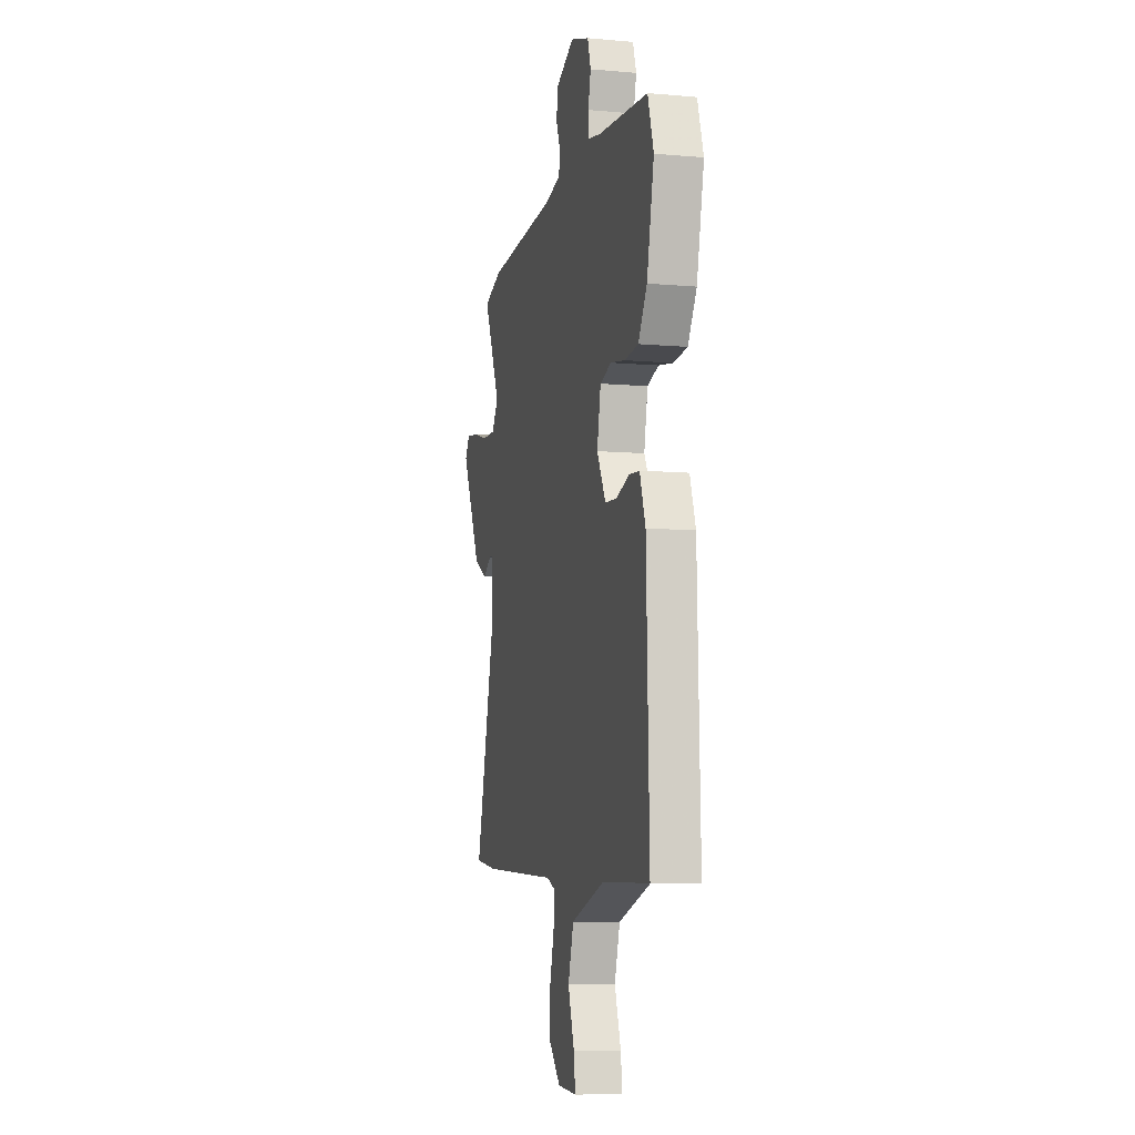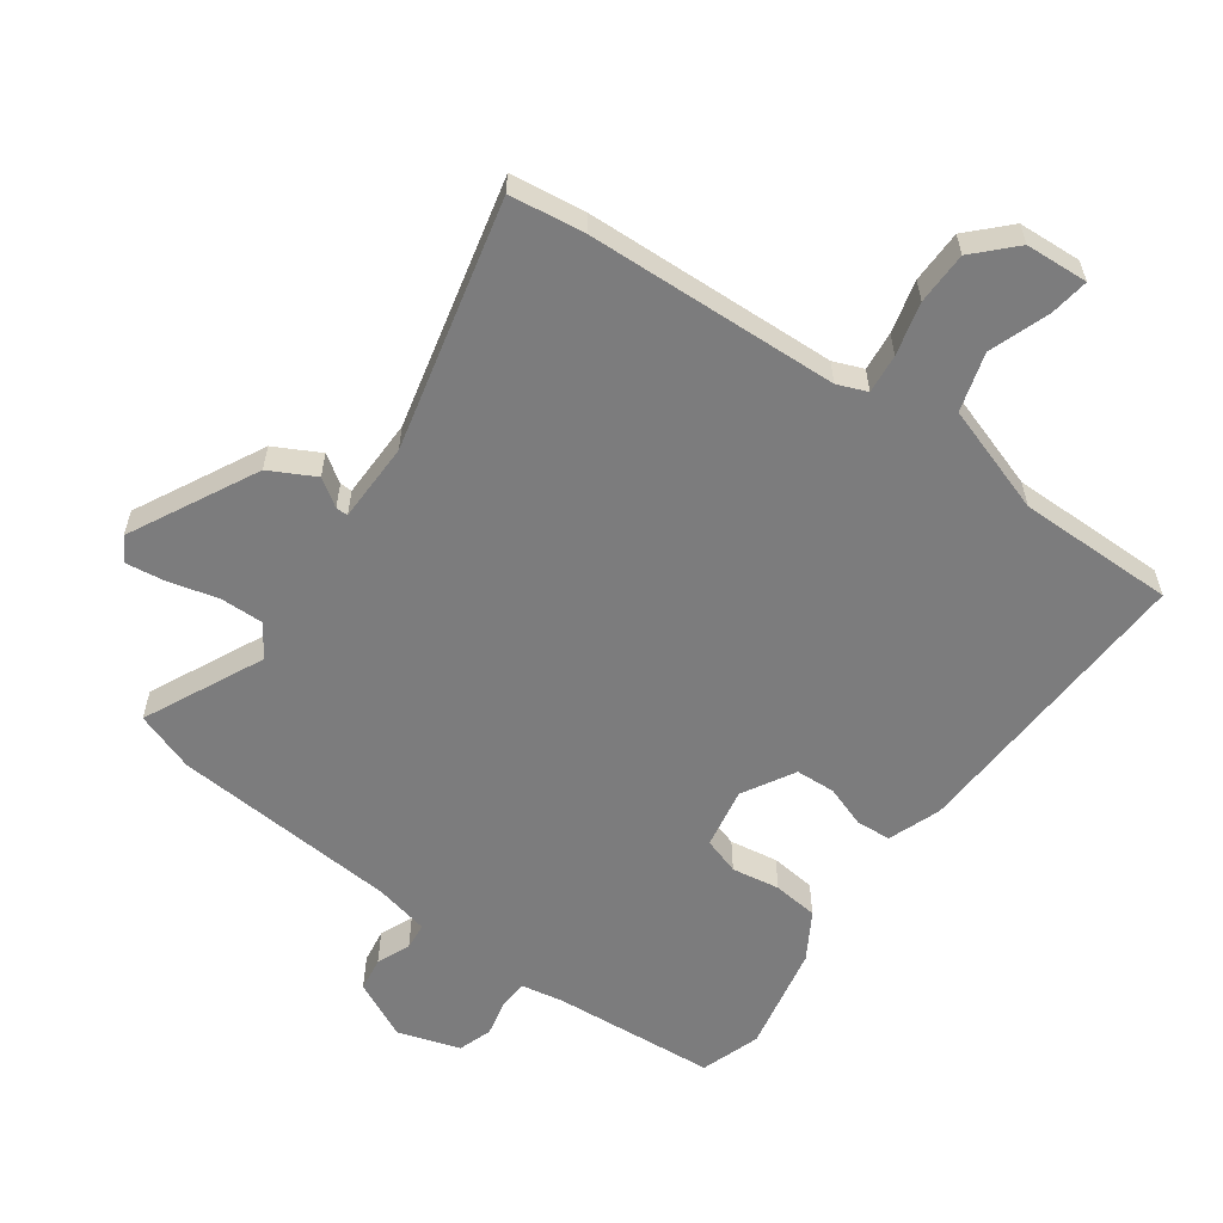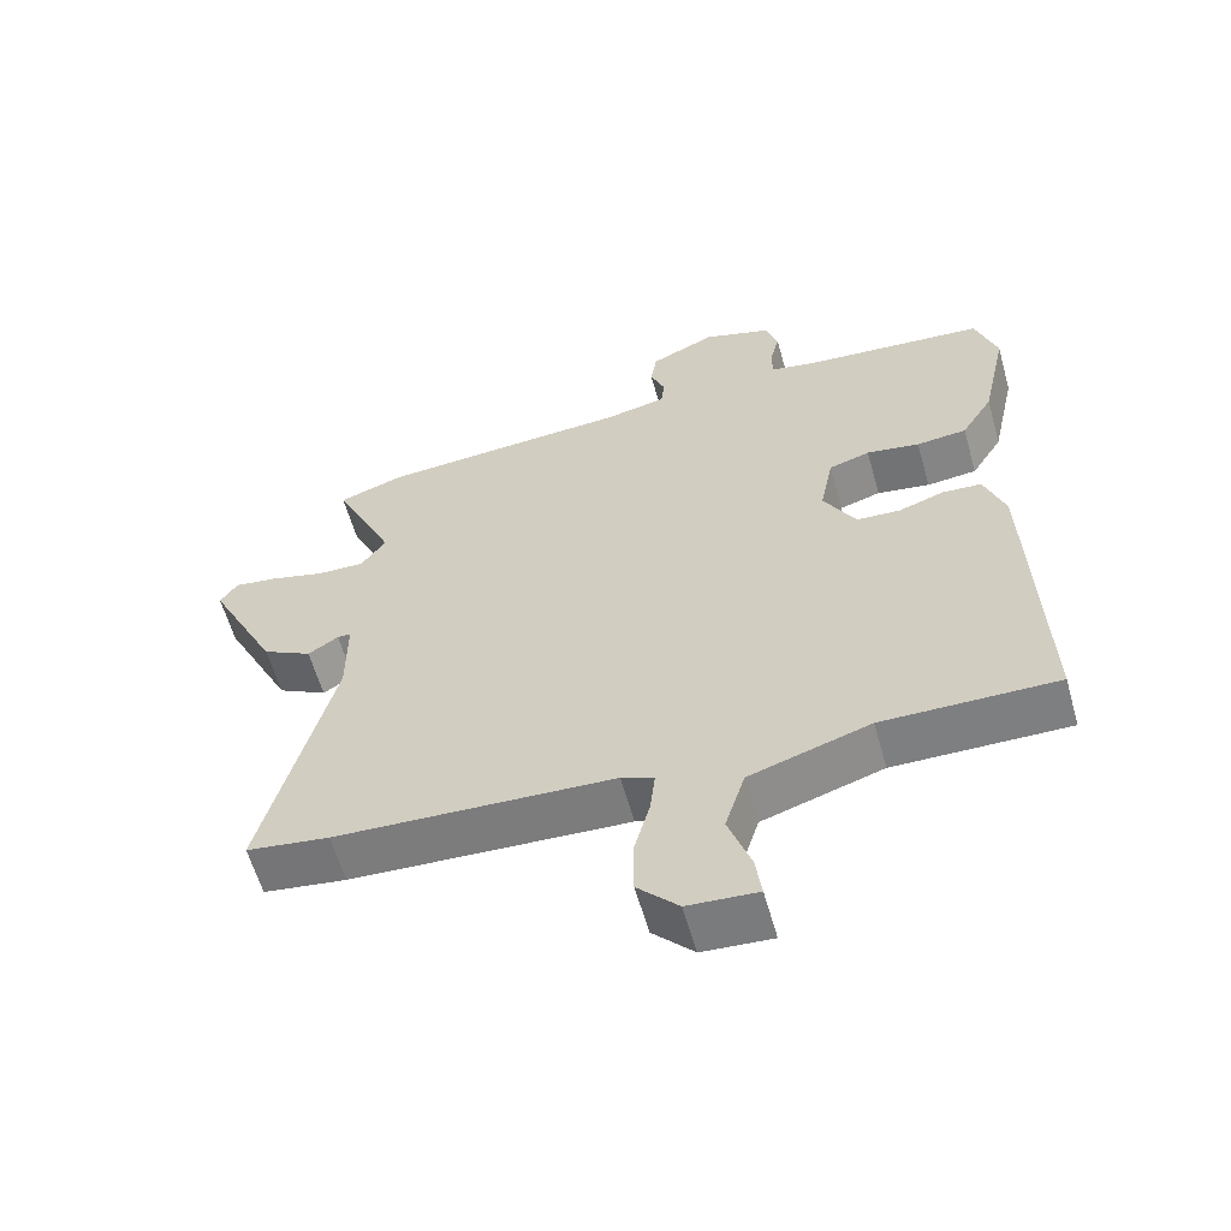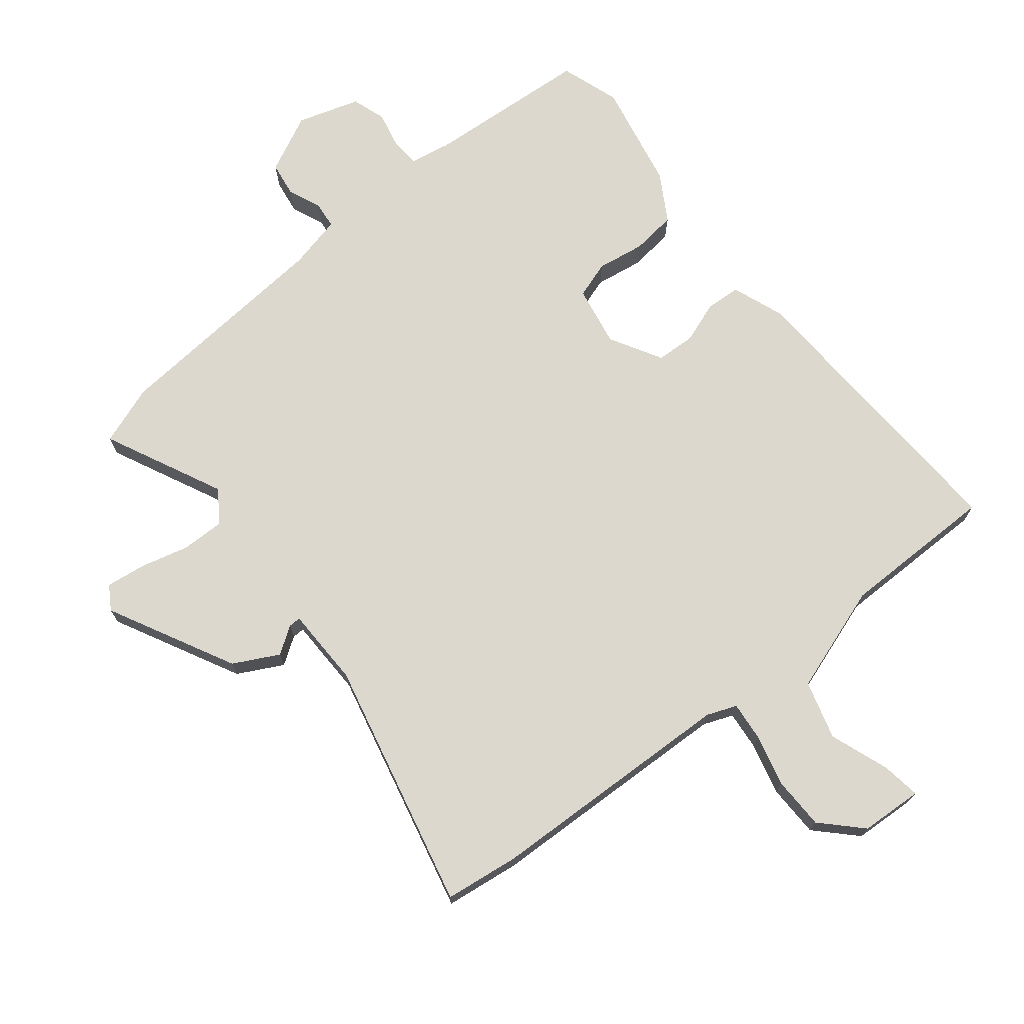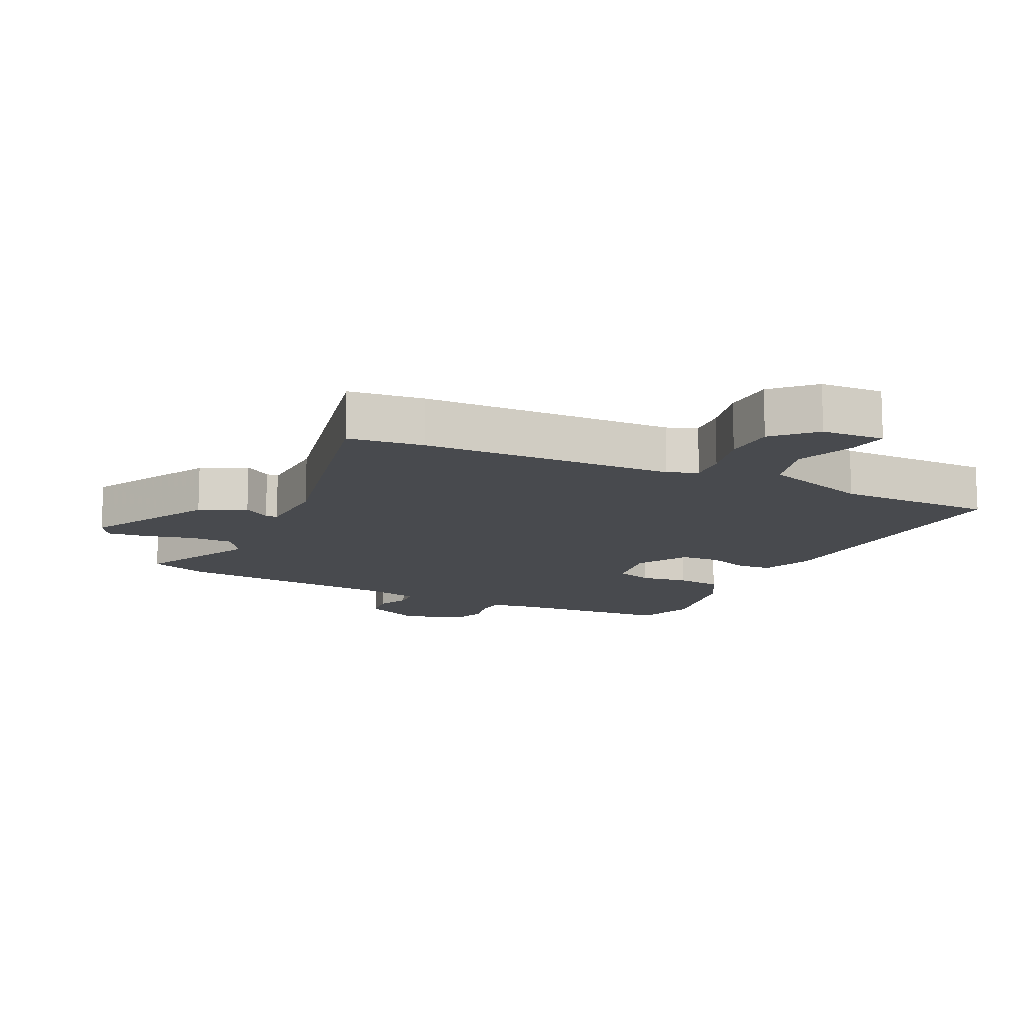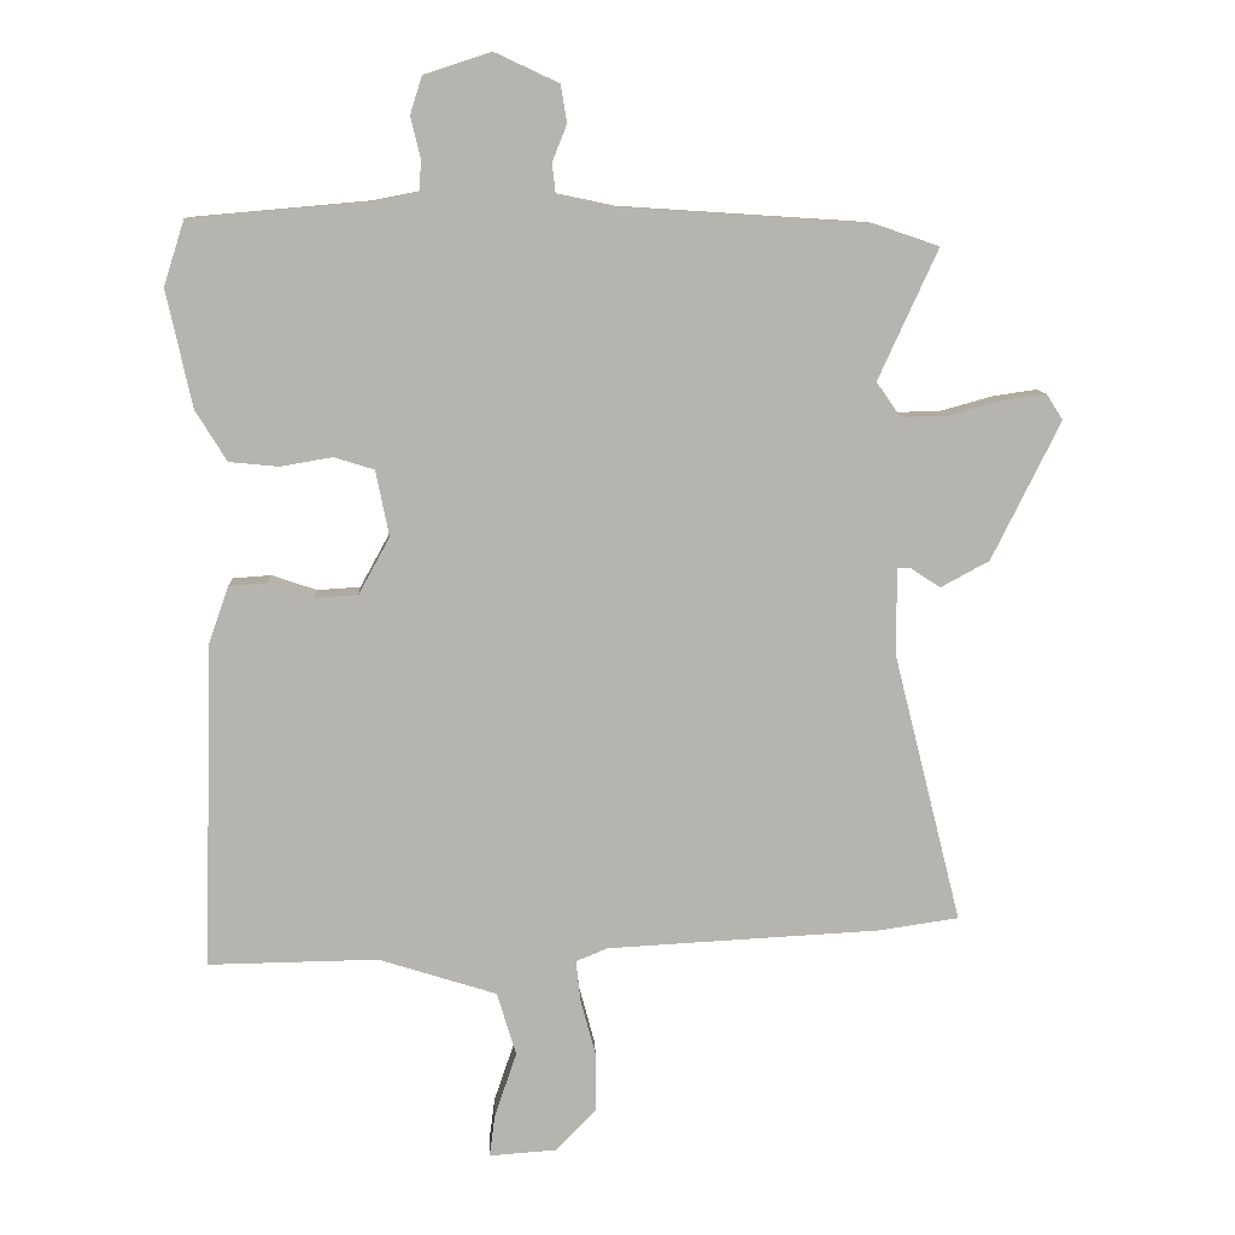
<metadata>
{"format":"obj","ext":"obj","renderer":"f3d","projection":"perspective","resolution":1024,"background":"white","views":[{"elev":-8.0,"azim":-103.8,"up":"+Z"},{"elev":-58.8,"azim":143.6,"up":"+Y"},{"elev":-60.0,"azim":-164.2,"up":"+Z"},{"elev":72.1,"azim":140.3,"up":"+Y"},{"elev":-13.0,"azim":152.8,"up":"+Y"},{"elev":9.8,"azim":-2.8,"up":"+Z"}]}
</metadata>
<code>
v 0.458 0.07 0.514
v 0.552 0.07 0.482
v 0.466 0.07 0.294
v 0.501 0.07 0.244
v 0.569 0.07 0.246
v 0.645 0.07 0.267
v 0.707 0.07 0.276
v 0.731 0.07 0.239
v 0.632 0.07 0.039
v 0.562 0.07 0.001
v 0.519 0.07 0.029
v 0.5 0.07 0.029
v 0.5 0.07 -0.096
v 0.598 0.07 -0.486
v 0.481 0.07 -0.503
v 0.088 0.07 -0.524
v 0.042 0.07 -0.543
v 0.049 0.07 -0.604
v 0.071 0.07 -0.686
v 0.071 0.07 -0.768
v 0.013 0.07 -0.829
v -0.085 0.07 -0.836
v -0.077 0.07 -0.775
v -0.045 0.07 -0.681
v -0.073 0.07 -0.59
v -0.243 0.07 -0.536
v -0.488 0.07 -0.54
v -0.474 0.07 -0.072
v -0.445 0.07 0.011
v -0.39 0.07 0.015
v -0.325 0.07 -0.007
v -0.263 0.07 -0.003
v -0.218 0.07 0.079
v -0.237 0.07 0.174
v -0.295 0.07 0.192
v -0.37 0.07 0.179
v -0.441 0.07 0.186
v -0.486 0.07 0.259
v -0.523 0.07 0.428
v -0.493 0.07 0.522
v -0.236 0.07 0.545
v -0.17 0.07 0.558
v -0.168 0.07 0.603
v -0.182 0.07 0.661
v -0.165 0.07 0.715
v -0.068 0.07 0.747
v 0.024 0.07 0.704
v 0.033 0.07 0.65
v 0.012 0.07 0.597
v 0.017 0.07 0.555
v 0.102 0.07 0.537
v 0.458 0 0.514
v 0.552 0 0.482
v 0.466 0 0.294
v 0.501 0 0.244
v 0.569 0 0.246
v 0.645 0 0.267
v 0.707 0 0.276
v 0.731 0 0.239
v 0.632 0 0.039
v 0.562 0 0.001
v 0.519 0 0.029
v 0.5 0 0.029
v 0.5 0 -0.096
v 0.598 0 -0.486
v 0.481 0 -0.503
v 0.088 0 -0.524
v 0.042 0 -0.543
v 0.049 0 -0.604
v 0.071 0 -0.686
v 0.071 0 -0.768
v 0.013 0 -0.829
v -0.085 0 -0.836
v -0.077 0 -0.775
v -0.045 0 -0.681
v -0.073 0 -0.59
v -0.243 0 -0.536
v -0.488 0 -0.54
v -0.474 0 -0.072
v -0.445 0 0.011
v -0.39 0 0.015
v -0.325 0 -0.007
v -0.263 0 -0.003
v -0.218 0 0.079
v -0.237 0 0.174
v -0.295 0 0.192
v -0.37 0 0.179
v -0.441 0 0.186
v -0.486 0 0.259
v -0.523 0 0.428
v -0.493 0 0.522
v -0.236 0 0.545
v -0.17 0 0.558
v -0.168 0 0.603
v -0.182 0 0.661
v -0.165 0 0.715
v -0.068 0 0.747
v 0.024 0 0.704
v 0.033 0 0.65
v 0.012 0 0.597
v 0.017 0 0.555
v 0.102 0 0.537
f 47 48 49
f 46 47 49
f 45 46 49
f 44 45 49
f 43 44 49
f 42 43 49 50
f 41 42 50 51
f 51 1 2
f 41 51 2
f 40 41 2
f 39 40 2
f 38 39 2
f 37 38 2
f 36 37 2
f 35 36 2
f 29 30 31
f 28 29 31
f 27 28 31
f 26 27 31
f 25 26 31 32
f 22 23 24
f 21 22 24
f 20 21 24
f 19 20 24
f 18 19 24
f 17 18 24 25
f 25 32 33
f 17 25 33
f 16 17 33
f 16 33 34
f 15 16 34
f 14 15 34
f 13 14 34
f 9 10 11
f 8 9 11
f 7 8 11
f 6 7 11
f 5 6 11
f 4 5 11 12
f 34 35 2 3
f 12 13 34 3
f 3 4 12
f 100 99 98
f 100 98 97
f 100 97 96
f 100 96 95
f 100 95 94
f 101 100 94 93
f 102 101 93 92
f 53 52 102
f 53 102 92
f 53 92 91
f 53 91 90
f 53 90 89
f 53 89 88
f 53 88 87
f 53 87 86
f 82 81 80
f 82 80 79
f 82 79 78
f 82 78 77
f 83 82 77 76
f 75 74 73
f 75 73 72
f 75 72 71
f 75 71 70
f 75 70 69
f 76 75 69 68
f 84 83 76
f 84 76 68
f 84 68 67
f 85 84 67
f 85 67 66
f 85 66 65
f 85 65 64
f 62 61 60
f 62 60 59
f 62 59 58
f 62 58 57
f 62 57 56
f 63 62 56 55
f 54 53 86 85
f 54 85 64 63
f 63 55 54
f 1 52 53 2
f 2 53 54 3
f 3 54 55 4
f 4 55 56 5
f 5 56 57 6
f 6 57 58 7
f 7 58 59 8
f 8 59 60 9
f 9 60 61 10
f 10 61 62 11
f 11 62 63 12
f 12 63 64 13
f 13 64 65 14
f 14 65 66 15
f 15 66 67 16
f 16 67 68 17
f 17 68 69 18
f 18 69 70 19
f 19 70 71 20
f 20 71 72 21
f 21 72 73 22
f 22 73 74 23
f 23 74 75 24
f 24 75 76 25
f 25 76 77 26
f 26 77 78 27
f 27 78 79 28
f 28 79 80 29
f 29 80 81 30
f 30 81 82 31
f 31 82 83 32
f 32 83 84 33
f 33 84 85 34
f 34 85 86 35
f 35 86 87 36
f 36 87 88 37
f 37 88 89 38
f 38 89 90 39
f 39 90 91 40
f 40 91 92 41
f 41 92 93 42
f 42 93 94 43
f 43 94 95 44
f 44 95 96 45
f 45 96 97 46
f 46 97 98 47
f 47 98 99 48
f 48 99 100 49
f 49 100 101 50
f 50 101 102 51
f 51 102 52 1

</code>
